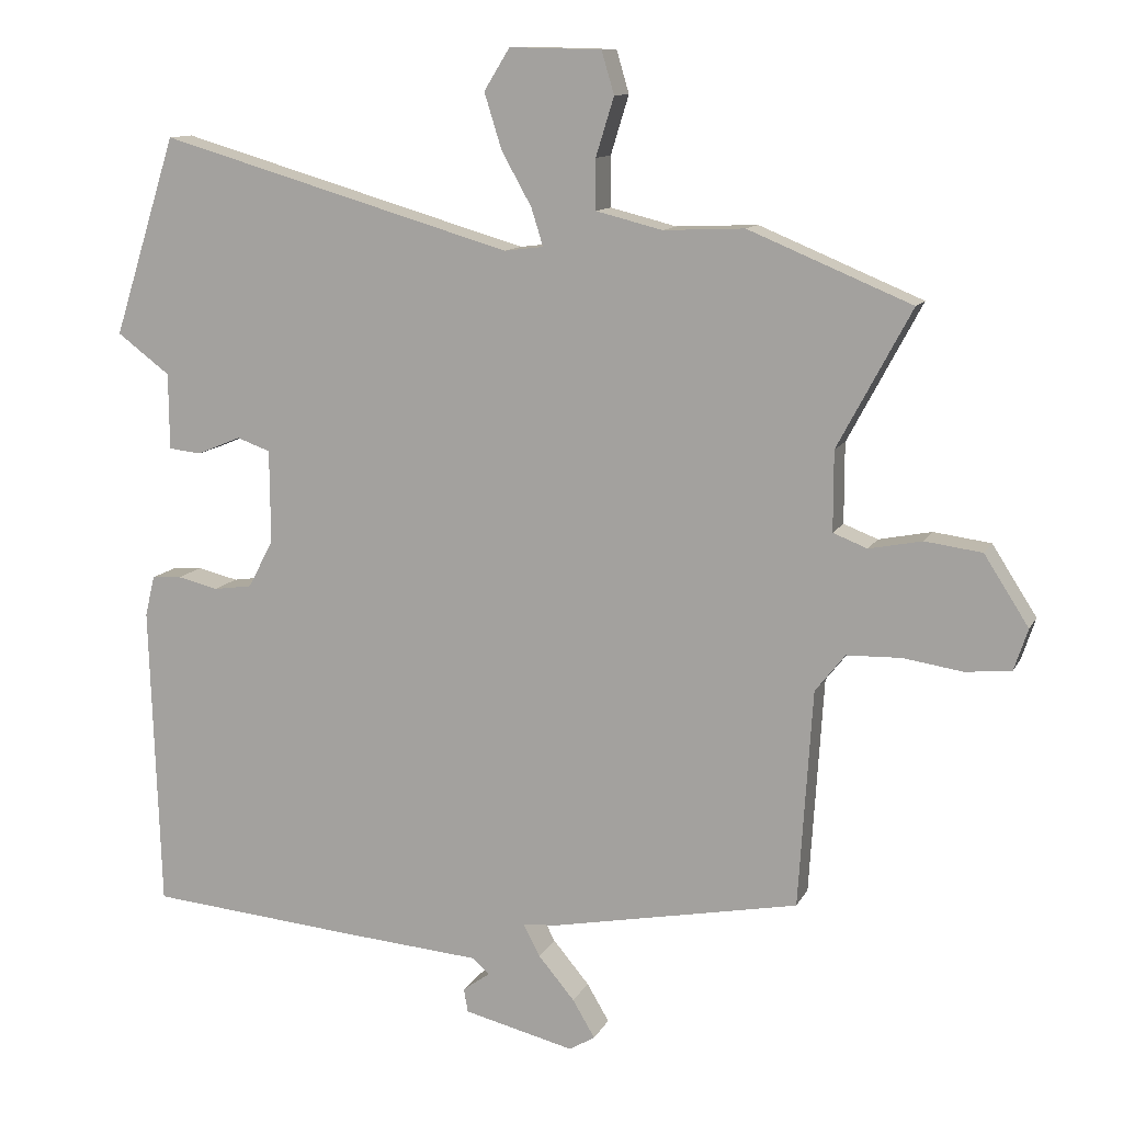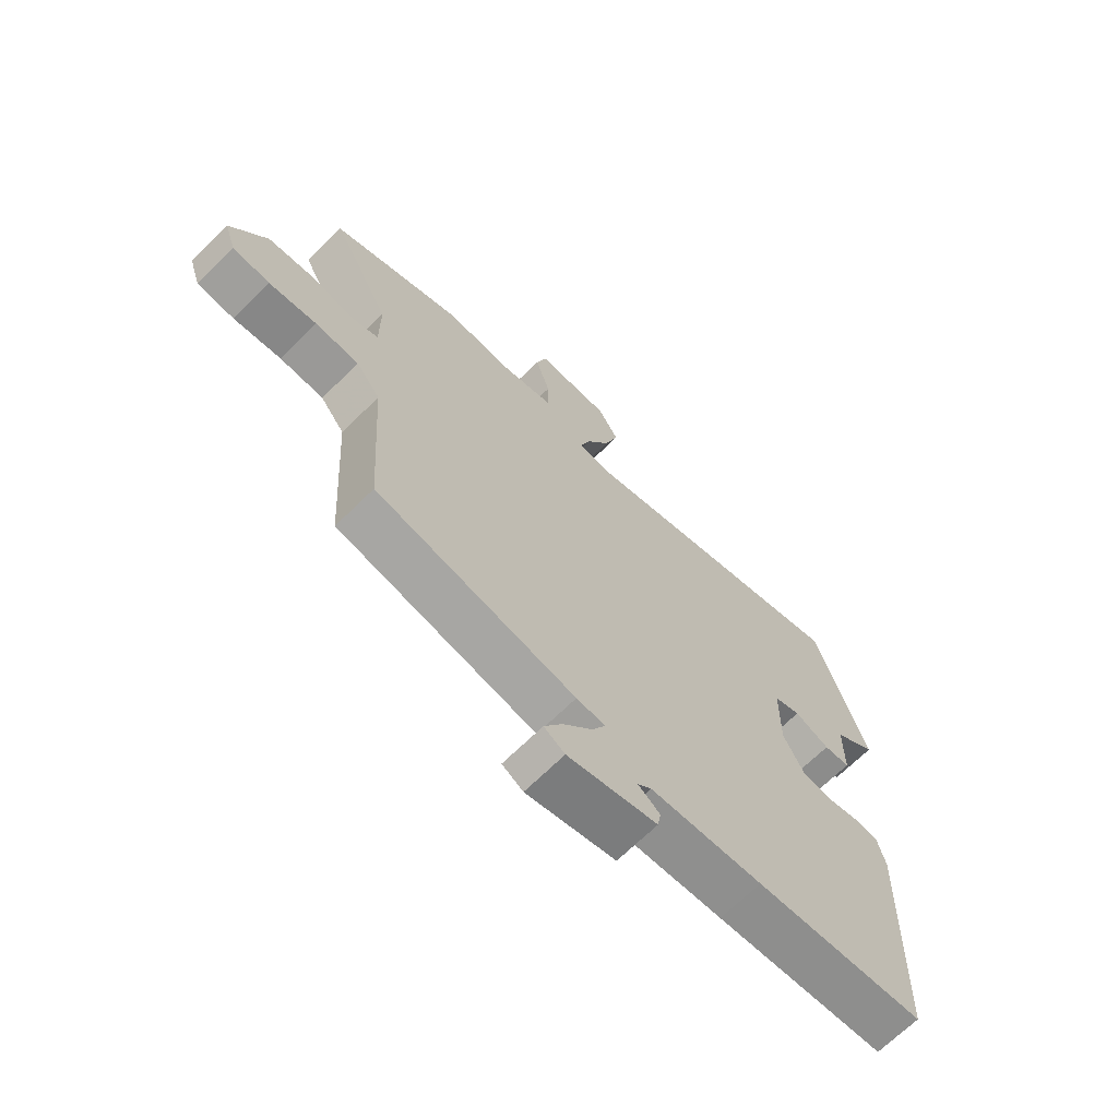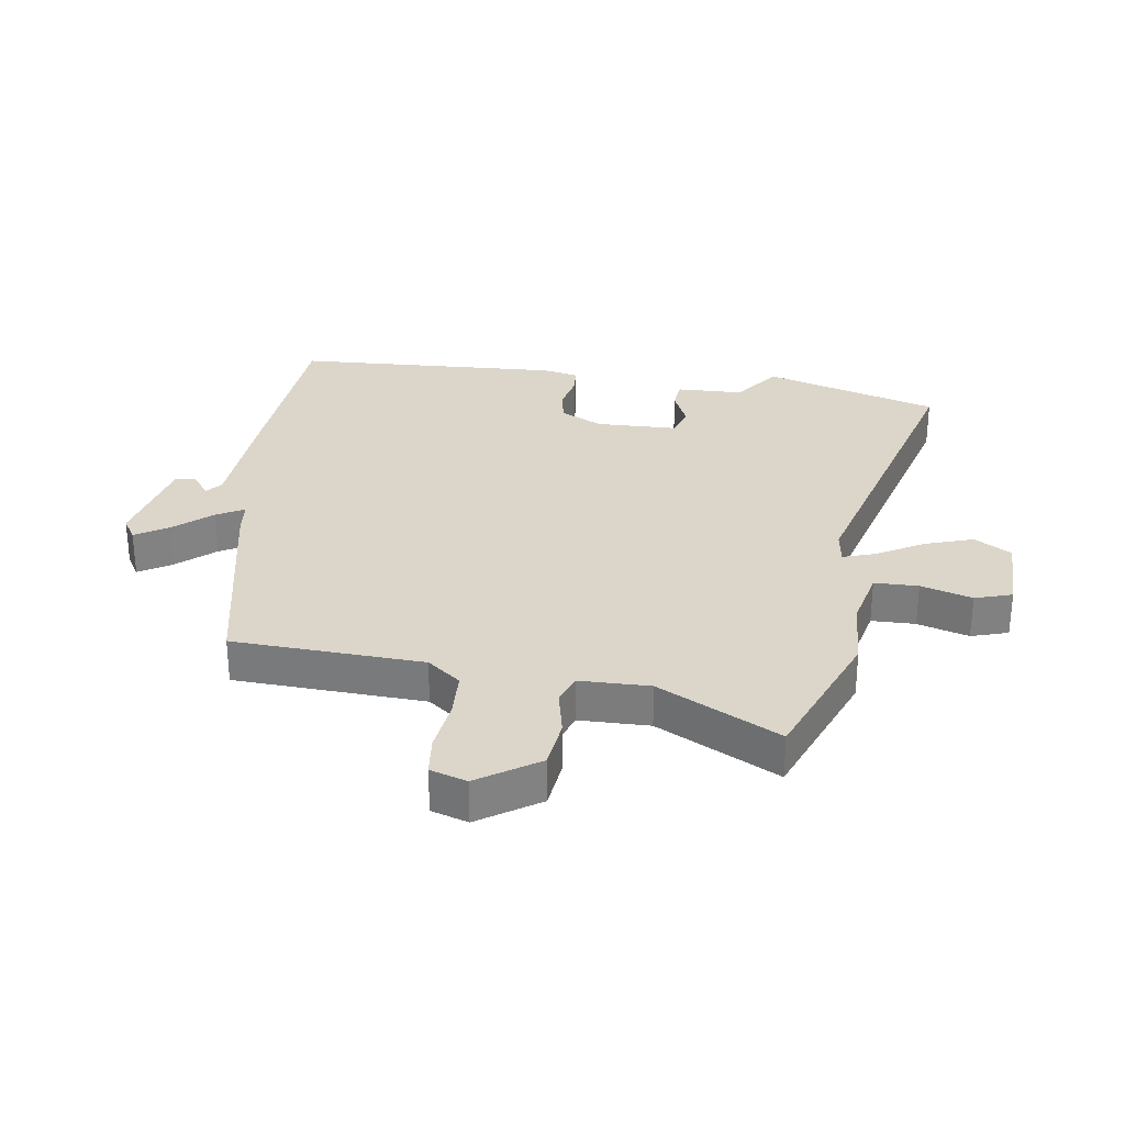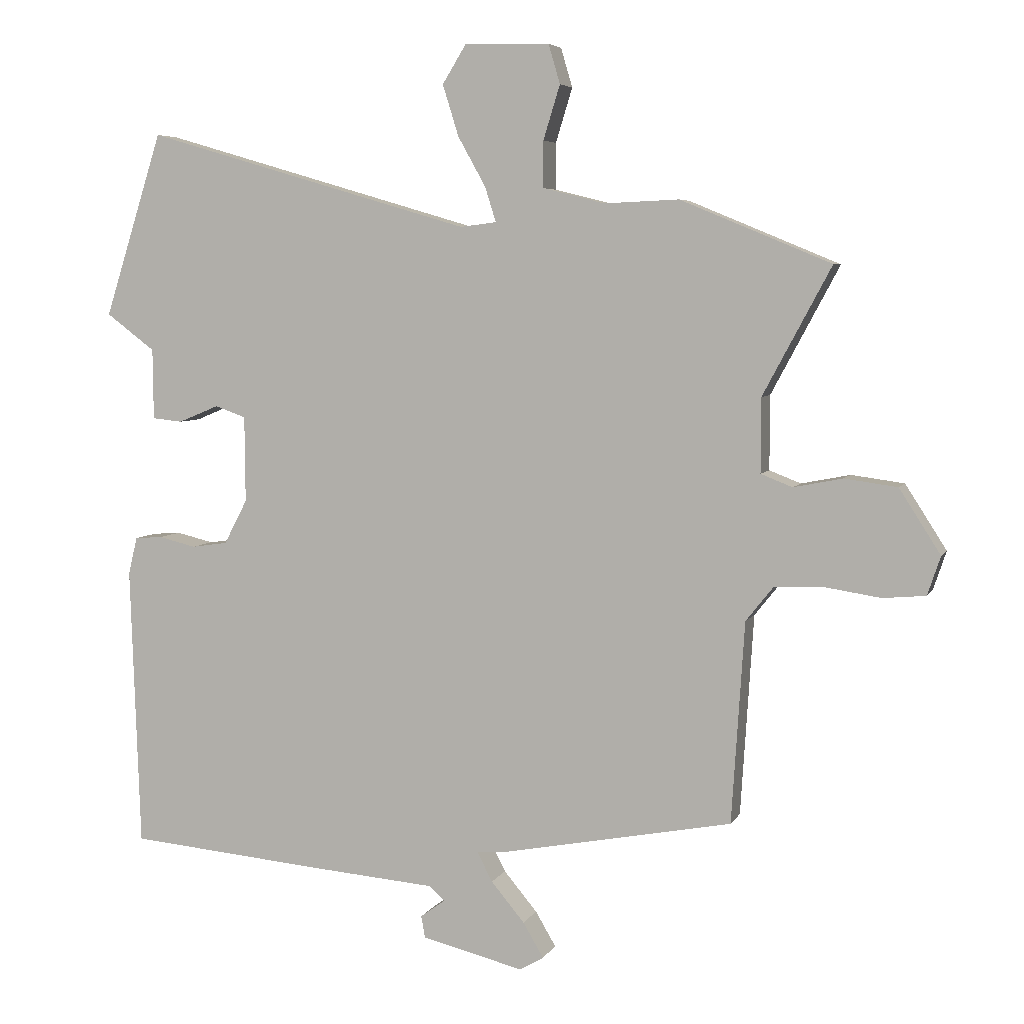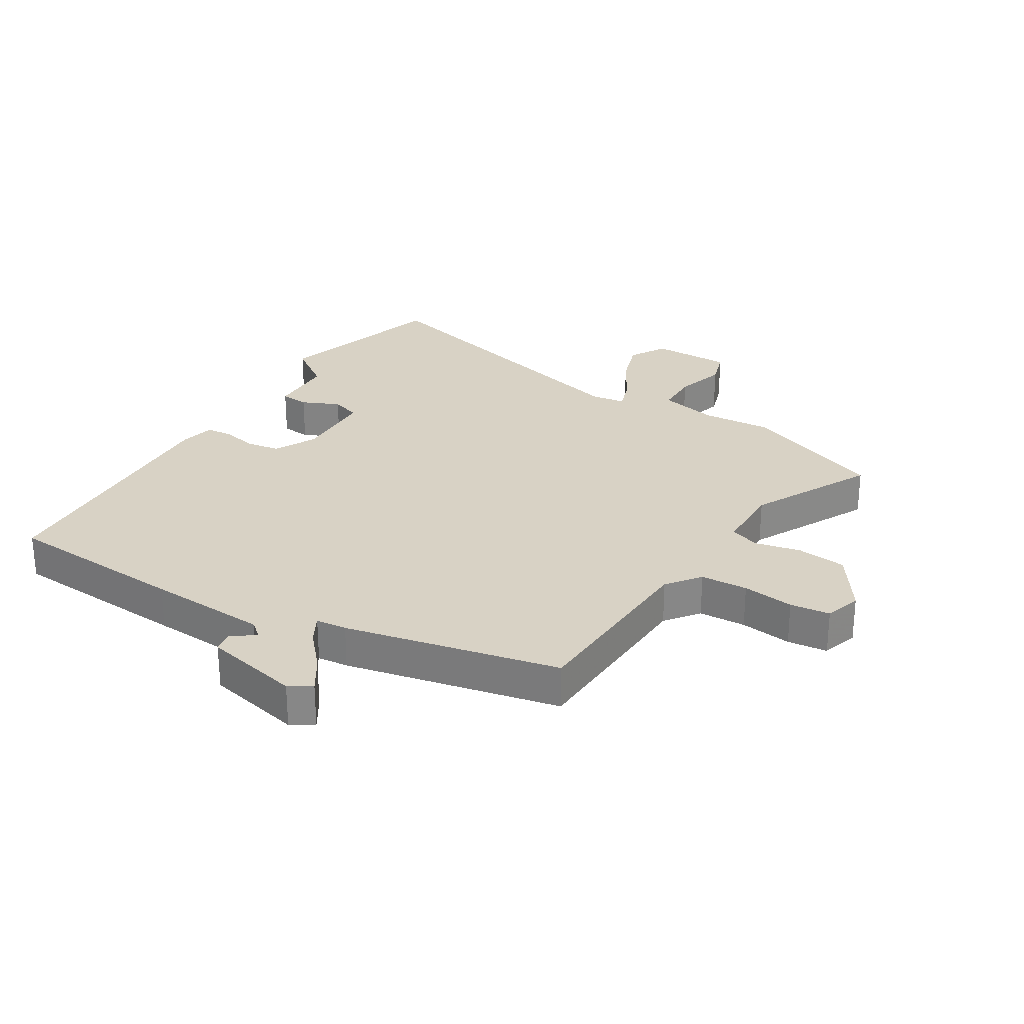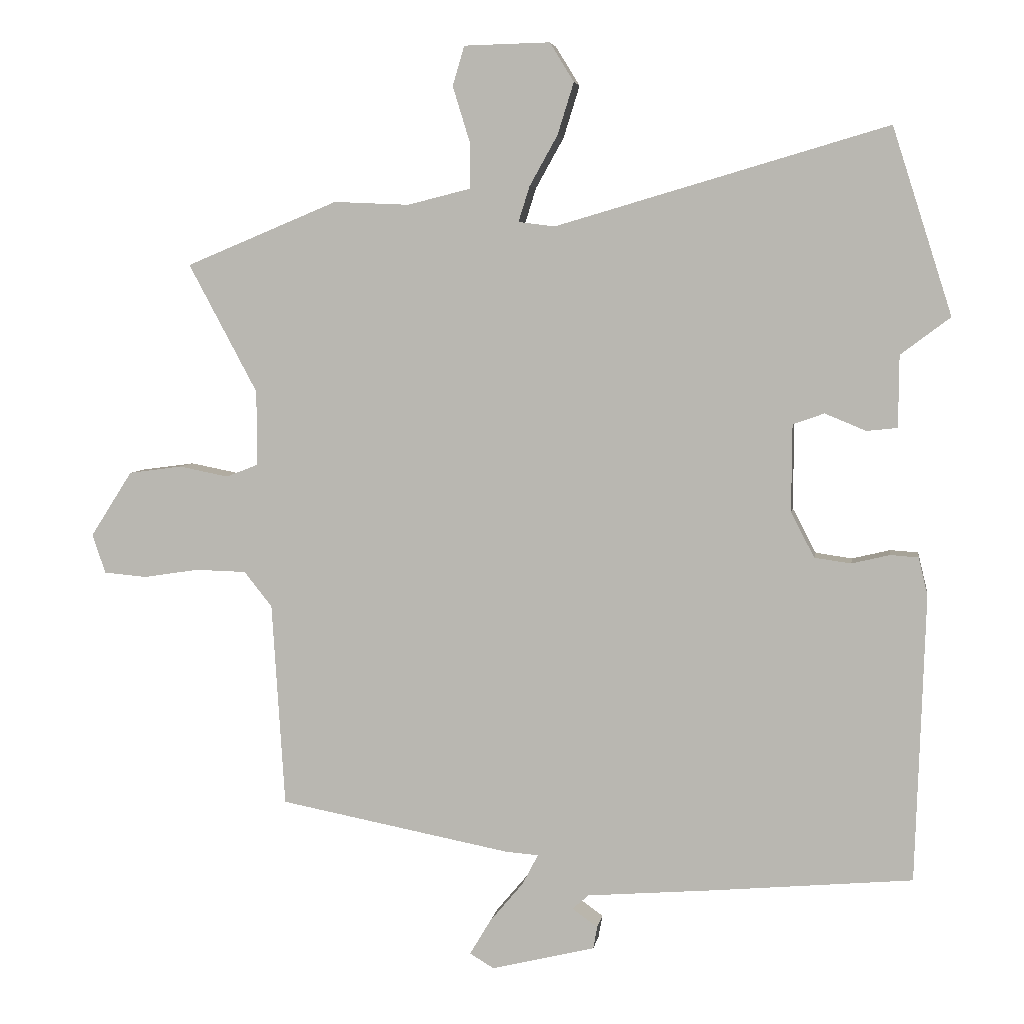
<metadata>
{"format":"obj","ext":"obj","renderer":"f3d","projection":"perspective","resolution":1024,"background":"white","views":[{"elev":11.5,"azim":-161.9,"up":"+Z"},{"elev":-68.1,"azim":-45.3,"up":"+Z"},{"elev":30.1,"azim":-82.6,"up":"+Y"},{"elev":5.5,"azim":-163.1,"up":"+Z"},{"elev":27.7,"azim":-149.7,"up":"+Y"},{"elev":5.3,"azim":8.8,"up":"+Z"}]}
</metadata>
<code>
v 0.452 0.07 0.651
v 0.543 0.07 0.365
v 0.467 0.07 0.308
v 0.466 0.07 0.198
v 0.419 0.07 0.193
v 0.356 0.07 0.219
v 0.308 0.07 0.202
v 0.307 0.07 0.068
v 0.343 0.07 -0.001
v 0.399 0.07 -0.009
v 0.457 0.07 0.005
v 0.5 0.07 0.002
v 0.514 0.07 -0.056
v 0.499 0.07 -0.496
v 0.197 0.07 -0.523
v -0.002 0.07 -0.539
v -0.027 0.07 -0.561
v 0.012 0.07 -0.589
v 0.006 0.07 -0.623
v -0.153 0.07 -0.662
v -0.19 0.07 -0.64
v -0.158 0.07 -0.586
v -0.106 0.07 -0.524
v -0.082 0.07 -0.478
v -0.133 0.07 -0.474
v -0.488 0.07 -0.406
v -0.508 0.07 -0.093
v -0.551 0.07 -0.039
v -0.629 0.07 -0.037
v -0.714 0.07 -0.05
v -0.78 0.07 -0.044
v -0.8 0.07 0.016
v -0.736 0.07 0.116
v -0.654 0.07 0.127
v -0.578 0.07 0.112
v -0.529 0.07 0.131
v -0.529 0.07 0.246
v -0.635 0.07 0.444
v -0.401 0.07 0.541
v -0.285 0.07 0.536
v -0.189 0.07 0.56
v -0.189 0.07 0.632
v -0.215 0.07 0.716
v -0.197 0.07 0.777
v -0.065 0.07 0.78
v -0.028 0.07 0.72
v -0.053 0.07 0.64
v -0.096 0.07 0.563
v -0.113 0.07 0.509
v -0.057 0.07 0.502
v 0.452 0 0.651
v 0.543 0 0.365
v 0.467 0 0.308
v 0.466 0 0.198
v 0.419 0 0.193
v 0.356 0 0.219
v 0.308 0 0.202
v 0.307 0 0.068
v 0.343 0 -0.001
v 0.399 0 -0.009
v 0.457 0 0.005
v 0.5 0 0.002
v 0.514 0 -0.056
v 0.499 0 -0.496
v 0.197 0 -0.523
v -0.002 0 -0.539
v -0.027 0 -0.561
v 0.012 0 -0.589
v 0.006 0 -0.623
v -0.153 0 -0.662
v -0.19 0 -0.64
v -0.158 0 -0.586
v -0.106 0 -0.524
v -0.082 0 -0.478
v -0.133 0 -0.474
v -0.488 0 -0.406
v -0.508 0 -0.093
v -0.551 0 -0.039
v -0.629 0 -0.037
v -0.714 0 -0.05
v -0.78 0 -0.044
v -0.8 0 0.016
v -0.736 0 0.116
v -0.654 0 0.127
v -0.578 0 0.112
v -0.529 0 0.131
v -0.529 0 0.246
v -0.635 0 0.444
v -0.401 0 0.541
v -0.285 0 0.536
v -0.189 0 0.56
v -0.189 0 0.632
v -0.215 0 0.716
v -0.197 0 0.777
v -0.065 0 0.78
v -0.028 0 0.72
v -0.053 0 0.64
v -0.096 0 0.563
v -0.113 0 0.509
v -0.057 0 0.502
f 46 47 48
f 45 46 48
f 44 45 48
f 43 44 48
f 42 43 48
f 41 42 48 49
f 40 41 49
f 39 40 49
f 38 39 49
f 37 38 49
f 36 37 49 50
f 33 34 35
f 32 33 35
f 31 32 35
f 30 31 35
f 29 30 35
f 28 29 35 36
f 1 2 3
f 50 1 3
f 36 50 3
f 28 36 3
f 27 28 3
f 24 25 26 27
f 21 22 23
f 20 21 23
f 19 20 23
f 18 19 23
f 17 18 23
f 16 17 23 24
f 15 16 24
f 14 15 24
f 13 14 24
f 12 13 24
f 11 12 24
f 10 11 24
f 9 10 24 27
f 3 4 5 6
f 3 6 7
f 27 3 7
f 8 9 27
f 7 8 27
f 98 97 96
f 98 96 95
f 98 95 94
f 98 94 93
f 98 93 92
f 99 98 92 91
f 99 91 90
f 99 90 89
f 99 89 88
f 99 88 87
f 100 99 87 86
f 85 84 83
f 85 83 82
f 85 82 81
f 85 81 80
f 85 80 79
f 86 85 79 78
f 53 52 51
f 53 51 100
f 53 100 86
f 53 86 78
f 53 78 77
f 77 76 75 74
f 73 72 71
f 73 71 70
f 73 70 69
f 73 69 68
f 73 68 67
f 74 73 67 66
f 74 66 65
f 74 65 64
f 74 64 63
f 74 63 62
f 74 62 61
f 74 61 60
f 77 74 60 59
f 56 55 54 53
f 57 56 53
f 57 53 77
f 77 59 58
f 77 58 57
f 1 51 52 2
f 2 52 53 3
f 3 53 54 4
f 4 54 55 5
f 5 55 56 6
f 6 56 57 7
f 7 57 58 8
f 8 58 59 9
f 9 59 60 10
f 10 60 61 11
f 11 61 62 12
f 12 62 63 13
f 13 63 64 14
f 14 64 65 15
f 15 65 66 16
f 16 66 67 17
f 17 67 68 18
f 18 68 69 19
f 19 69 70 20
f 20 70 71 21
f 21 71 72 22
f 22 72 73 23
f 23 73 74 24
f 24 74 75 25
f 25 75 76 26
f 26 76 77 27
f 27 77 78 28
f 28 78 79 29
f 29 79 80 30
f 30 80 81 31
f 31 81 82 32
f 32 82 83 33
f 33 83 84 34
f 34 84 85 35
f 35 85 86 36
f 36 86 87 37
f 37 87 88 38
f 38 88 89 39
f 39 89 90 40
f 40 90 91 41
f 41 91 92 42
f 42 92 93 43
f 43 93 94 44
f 44 94 95 45
f 45 95 96 46
f 46 96 97 47
f 47 97 98 48
f 48 98 99 49
f 49 99 100 50
f 50 100 51 1

</code>
